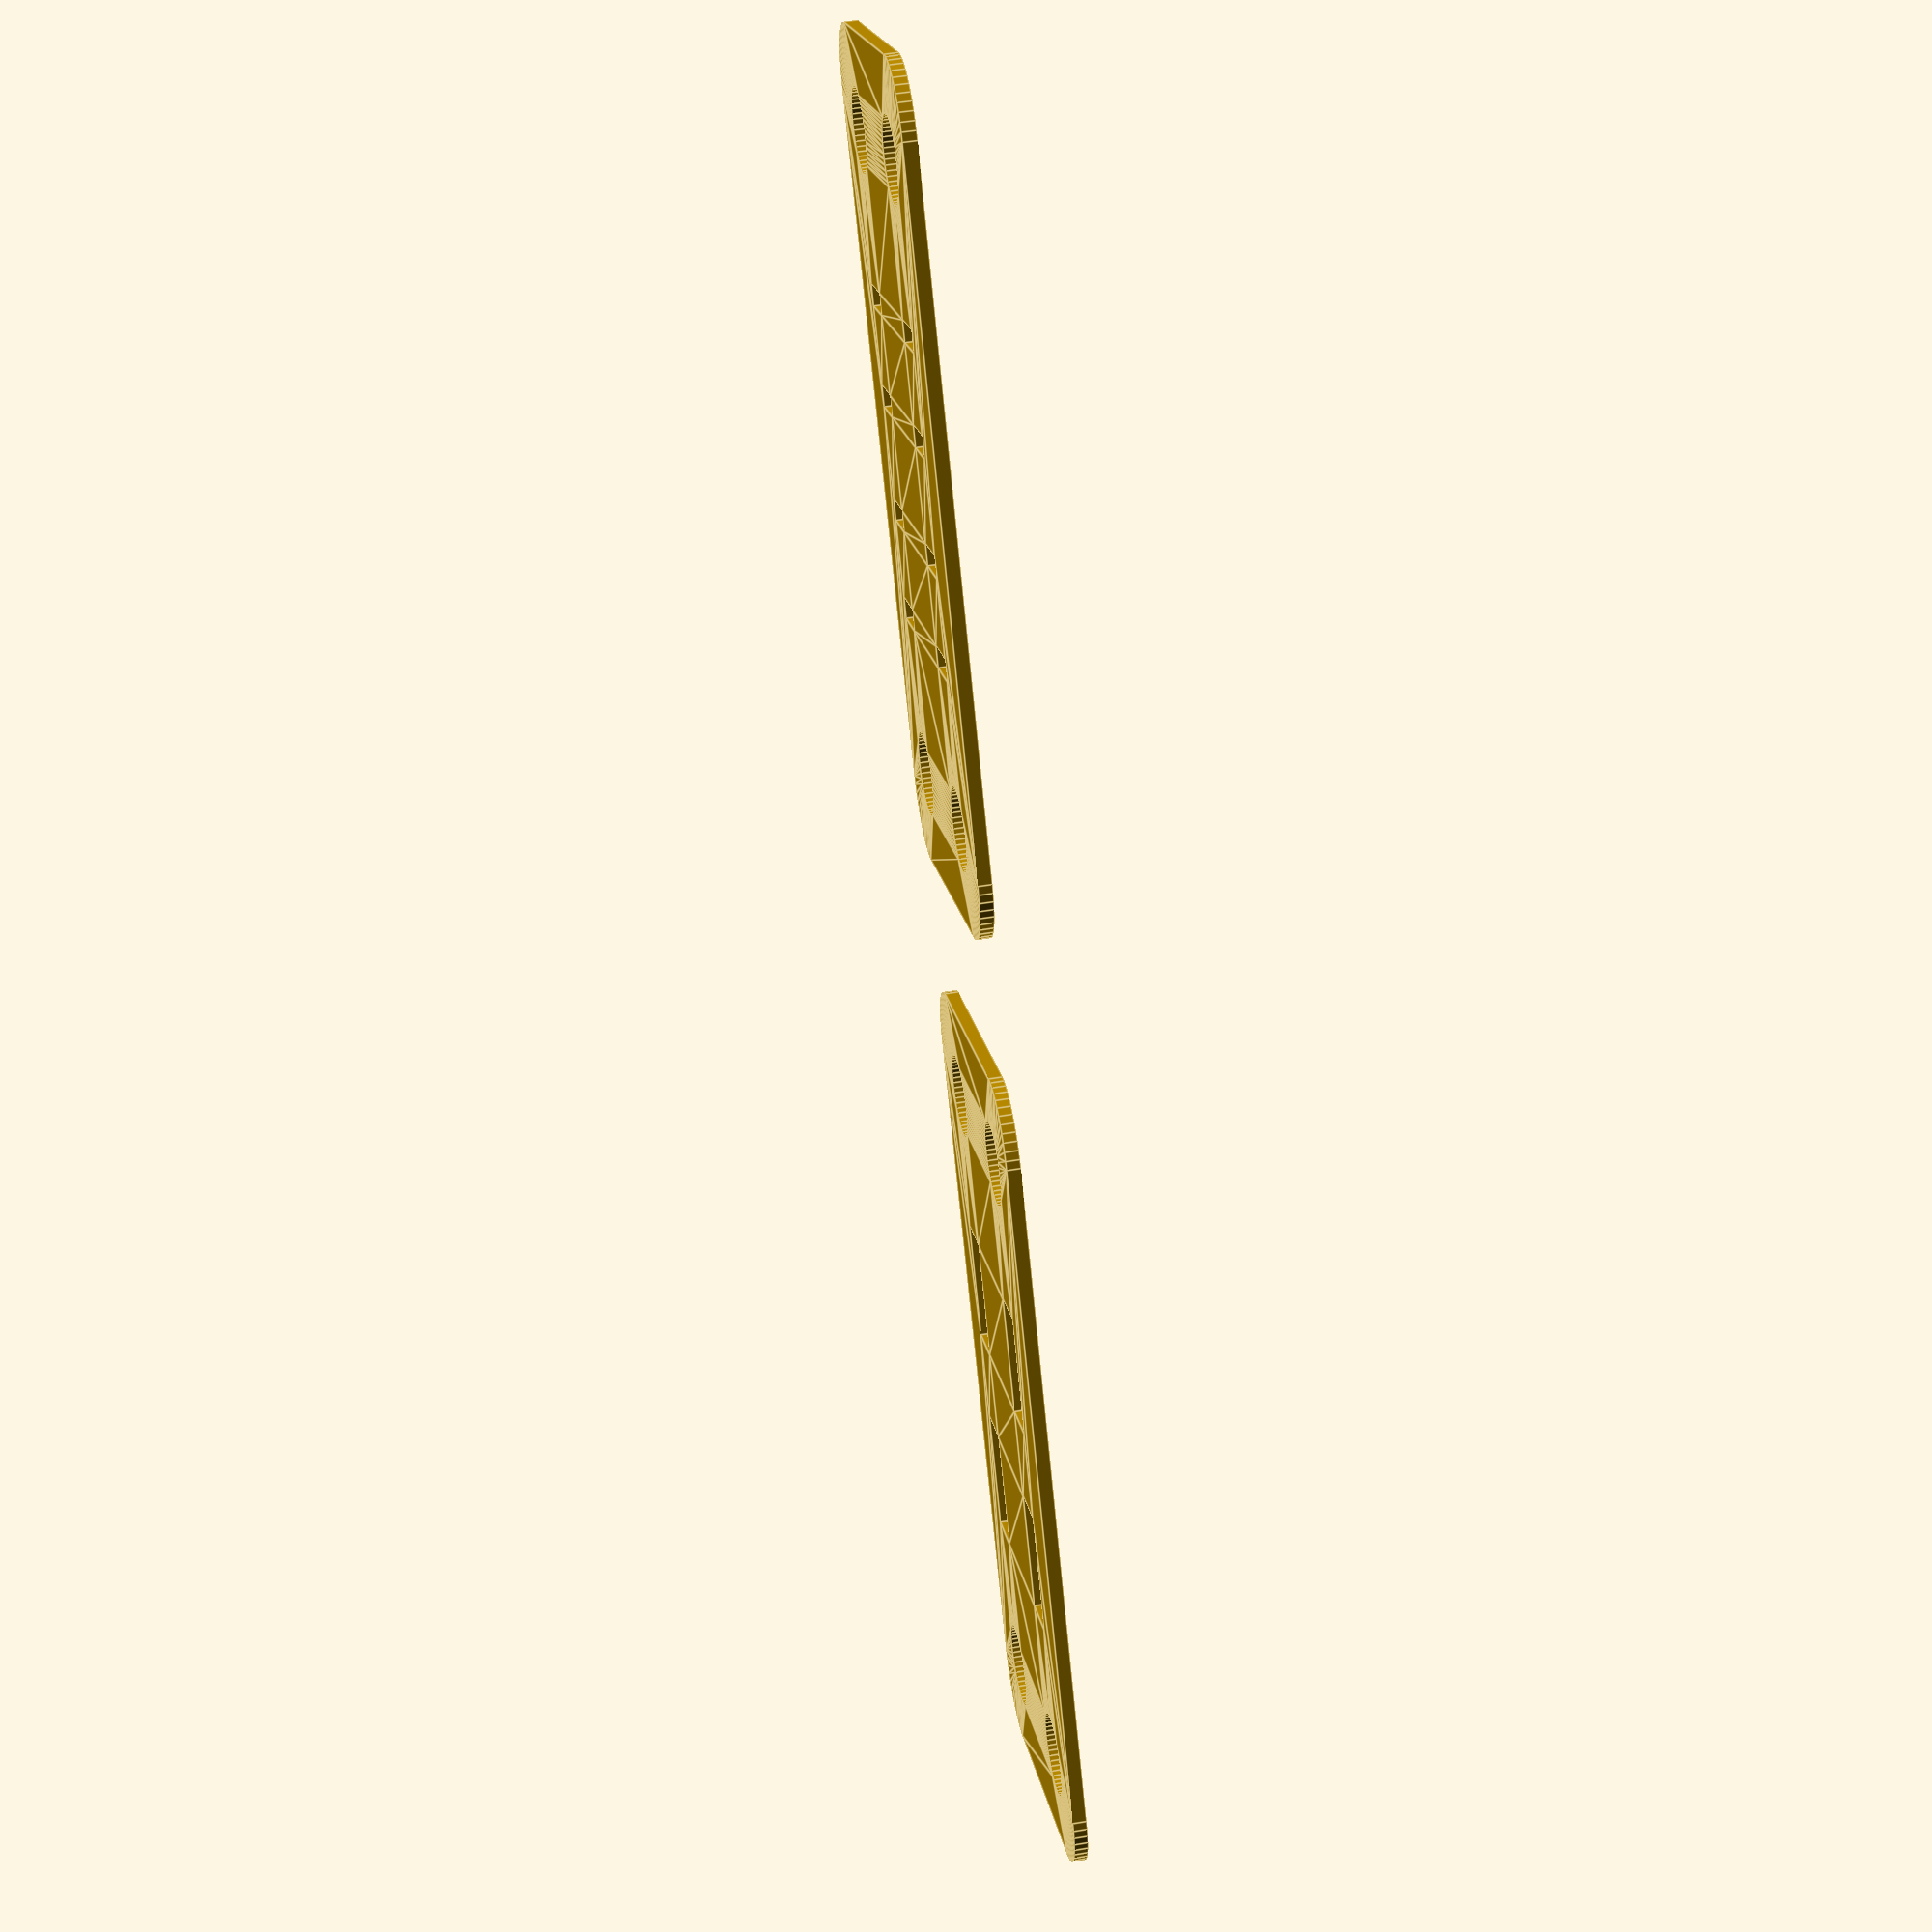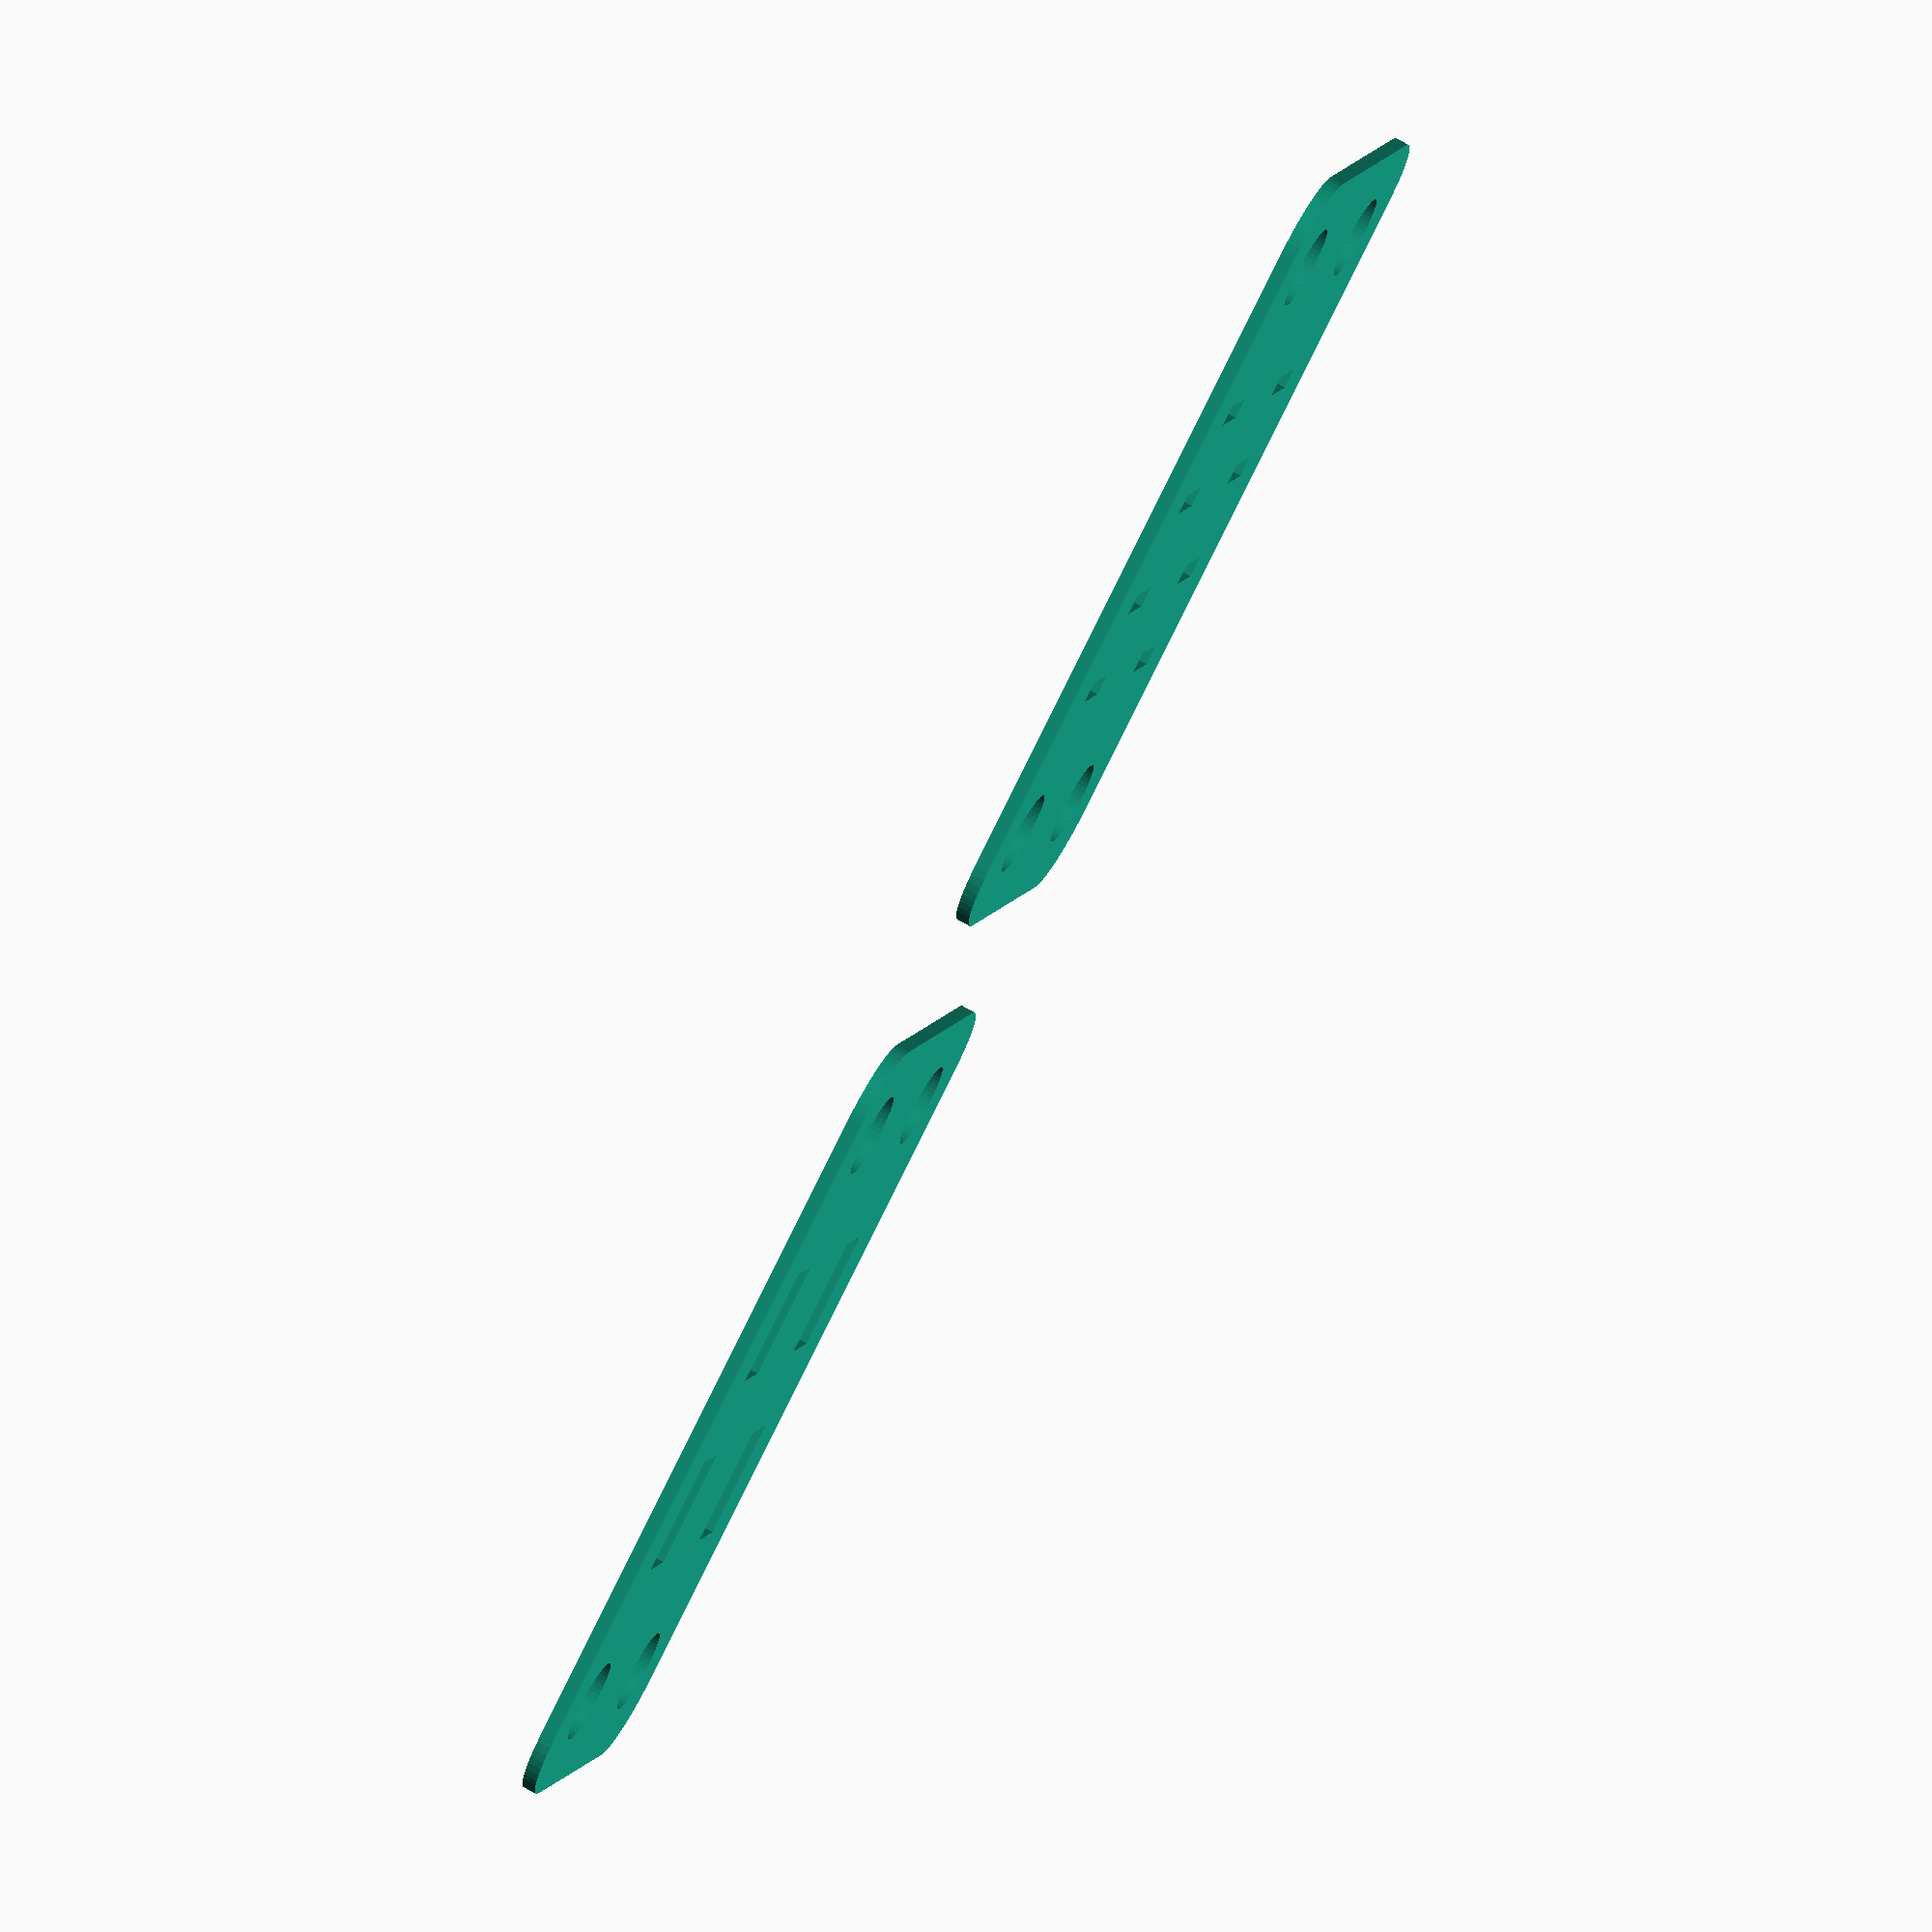
<openscad>
$fn = 50;


union() {
	translate(v = [0, 0, 0]) {
		projection() {
			intersection() {
				translate(v = [-500, -500, -1.5000000000]) {
					cube(size = [1000, 1000, 0.1000000000]);
				}
				difference() {
					union() {
						translate(v = [0, 0, -3.0000000000]) {
							hull() {
								translate(v = [-9.5000000000, 24.5000000000, 0]) {
									cylinder(h = 6, r = 5);
								}
								translate(v = [9.5000000000, 24.5000000000, 0]) {
									cylinder(h = 6, r = 5);
								}
								translate(v = [-9.5000000000, -24.5000000000, 0]) {
									cylinder(h = 6, r = 5);
								}
								translate(v = [9.5000000000, -24.5000000000, 0]) {
									cylinder(h = 6, r = 5);
								}
							}
						}
						translate(v = [0, 0, -3.0000000000]) {
							hull() {
								translate(v = [-9.5000000000, 24.5000000000, 0]) {
									cylinder(h = 6, r = 5);
								}
								translate(v = [9.5000000000, 24.5000000000, 0]) {
									cylinder(h = 6, r = 5);
								}
								translate(v = [-9.5000000000, -24.5000000000, 0]) {
									cylinder(h = 6, r = 5);
								}
								translate(v = [9.5000000000, -24.5000000000, 0]) {
									cylinder(h = 6, r = 5);
								}
							}
						}
					}
					union() {
						translate(v = [-7.5000000000, 22.5000000000, -100.0000000000]) {
							cylinder(h = 200, r = 3.0000000000);
						}
						translate(v = [7.5000000000, 22.5000000000, -100.0000000000]) {
							cylinder(h = 200, r = 3.0000000000);
						}
						translate(v = [-7.5000000000, -22.5000000000, -100.0000000000]) {
							cylinder(h = 200, r = 3.0000000000);
						}
						translate(v = [7.5000000000, -22.5000000000, -100.0000000000]) {
							cylinder(h = 200, r = 3.0000000000);
						}
						translate(v = [-9.5000000000, -11.7500000000, -50]) {
							cube(size = [4, 1.5000000000, 100]);
						}
						translate(v = [-9.5000000000, -4.7500000000, -50]) {
							cube(size = [4, 1.5000000000, 100]);
						}
						translate(v = [-9.5000000000, -11.7500000000, 0]) {
							cube(size = [4, 8.5000000000, 3]);
						}
						translate(v = [5.5000000000, -11.7500000000, -50]) {
							cube(size = [4, 1.5000000000, 100]);
						}
						translate(v = [5.5000000000, -4.7500000000, -50]) {
							cube(size = [4, 1.5000000000, 100]);
						}
						translate(v = [5.5000000000, -11.7500000000, 0]) {
							cube(size = [4, 8.5000000000, 3]);
						}
						translate(v = [-9.5000000000, 3.2500000000, -50]) {
							cube(size = [4, 1.5000000000, 100]);
						}
						translate(v = [-9.5000000000, 10.2500000000, -50]) {
							cube(size = [4, 1.5000000000, 100]);
						}
						translate(v = [-9.5000000000, 3.2500000000, 0]) {
							cube(size = [4, 8.5000000000, 3]);
						}
						translate(v = [5.5000000000, 3.2500000000, -50]) {
							cube(size = [4, 1.5000000000, 100]);
						}
						translate(v = [5.5000000000, 10.2500000000, -50]) {
							cube(size = [4, 1.5000000000, 100]);
						}
						translate(v = [5.5000000000, 3.2500000000, 0]) {
							cube(size = [4, 8.5000000000, 3]);
						}
					}
				}
			}
		}
	}
	translate(v = [0, 69, 0]) {
		projection() {
			intersection() {
				translate(v = [-500, -500, 1.5000000000]) {
					cube(size = [1000, 1000, 0.1000000000]);
				}
				difference() {
					union() {
						translate(v = [0, 0, -3.0000000000]) {
							hull() {
								translate(v = [-9.5000000000, 24.5000000000, 0]) {
									cylinder(h = 6, r = 5);
								}
								translate(v = [9.5000000000, 24.5000000000, 0]) {
									cylinder(h = 6, r = 5);
								}
								translate(v = [-9.5000000000, -24.5000000000, 0]) {
									cylinder(h = 6, r = 5);
								}
								translate(v = [9.5000000000, -24.5000000000, 0]) {
									cylinder(h = 6, r = 5);
								}
							}
						}
						translate(v = [0, 0, -3.0000000000]) {
							hull() {
								translate(v = [-9.5000000000, 24.5000000000, 0]) {
									cylinder(h = 6, r = 5);
								}
								translate(v = [9.5000000000, 24.5000000000, 0]) {
									cylinder(h = 6, r = 5);
								}
								translate(v = [-9.5000000000, -24.5000000000, 0]) {
									cylinder(h = 6, r = 5);
								}
								translate(v = [9.5000000000, -24.5000000000, 0]) {
									cylinder(h = 6, r = 5);
								}
							}
						}
					}
					union() {
						translate(v = [-7.5000000000, 22.5000000000, -100.0000000000]) {
							cylinder(h = 200, r = 3.0000000000);
						}
						translate(v = [7.5000000000, 22.5000000000, -100.0000000000]) {
							cylinder(h = 200, r = 3.0000000000);
						}
						translate(v = [-7.5000000000, -22.5000000000, -100.0000000000]) {
							cylinder(h = 200, r = 3.0000000000);
						}
						translate(v = [7.5000000000, -22.5000000000, -100.0000000000]) {
							cylinder(h = 200, r = 3.0000000000);
						}
						translate(v = [-9.5000000000, -11.7500000000, -50]) {
							cube(size = [4, 1.5000000000, 100]);
						}
						translate(v = [-9.5000000000, -4.7500000000, -50]) {
							cube(size = [4, 1.5000000000, 100]);
						}
						translate(v = [-9.5000000000, -11.7500000000, 0]) {
							cube(size = [4, 8.5000000000, 3]);
						}
						translate(v = [5.5000000000, -11.7500000000, -50]) {
							cube(size = [4, 1.5000000000, 100]);
						}
						translate(v = [5.5000000000, -4.7500000000, -50]) {
							cube(size = [4, 1.5000000000, 100]);
						}
						translate(v = [5.5000000000, -11.7500000000, 0]) {
							cube(size = [4, 8.5000000000, 3]);
						}
						translate(v = [-9.5000000000, 3.2500000000, -50]) {
							cube(size = [4, 1.5000000000, 100]);
						}
						translate(v = [-9.5000000000, 10.2500000000, -50]) {
							cube(size = [4, 1.5000000000, 100]);
						}
						translate(v = [-9.5000000000, 3.2500000000, 0]) {
							cube(size = [4, 8.5000000000, 3]);
						}
						translate(v = [5.5000000000, 3.2500000000, -50]) {
							cube(size = [4, 1.5000000000, 100]);
						}
						translate(v = [5.5000000000, 10.2500000000, -50]) {
							cube(size = [4, 1.5000000000, 100]);
						}
						translate(v = [5.5000000000, 3.2500000000, 0]) {
							cube(size = [4, 8.5000000000, 3]);
						}
					}
				}
			}
		}
	}
}
</openscad>
<views>
elev=310.3 azim=212.3 roll=259.5 proj=p view=edges
elev=286.2 azim=242.5 roll=299.4 proj=o view=wireframe
</views>
